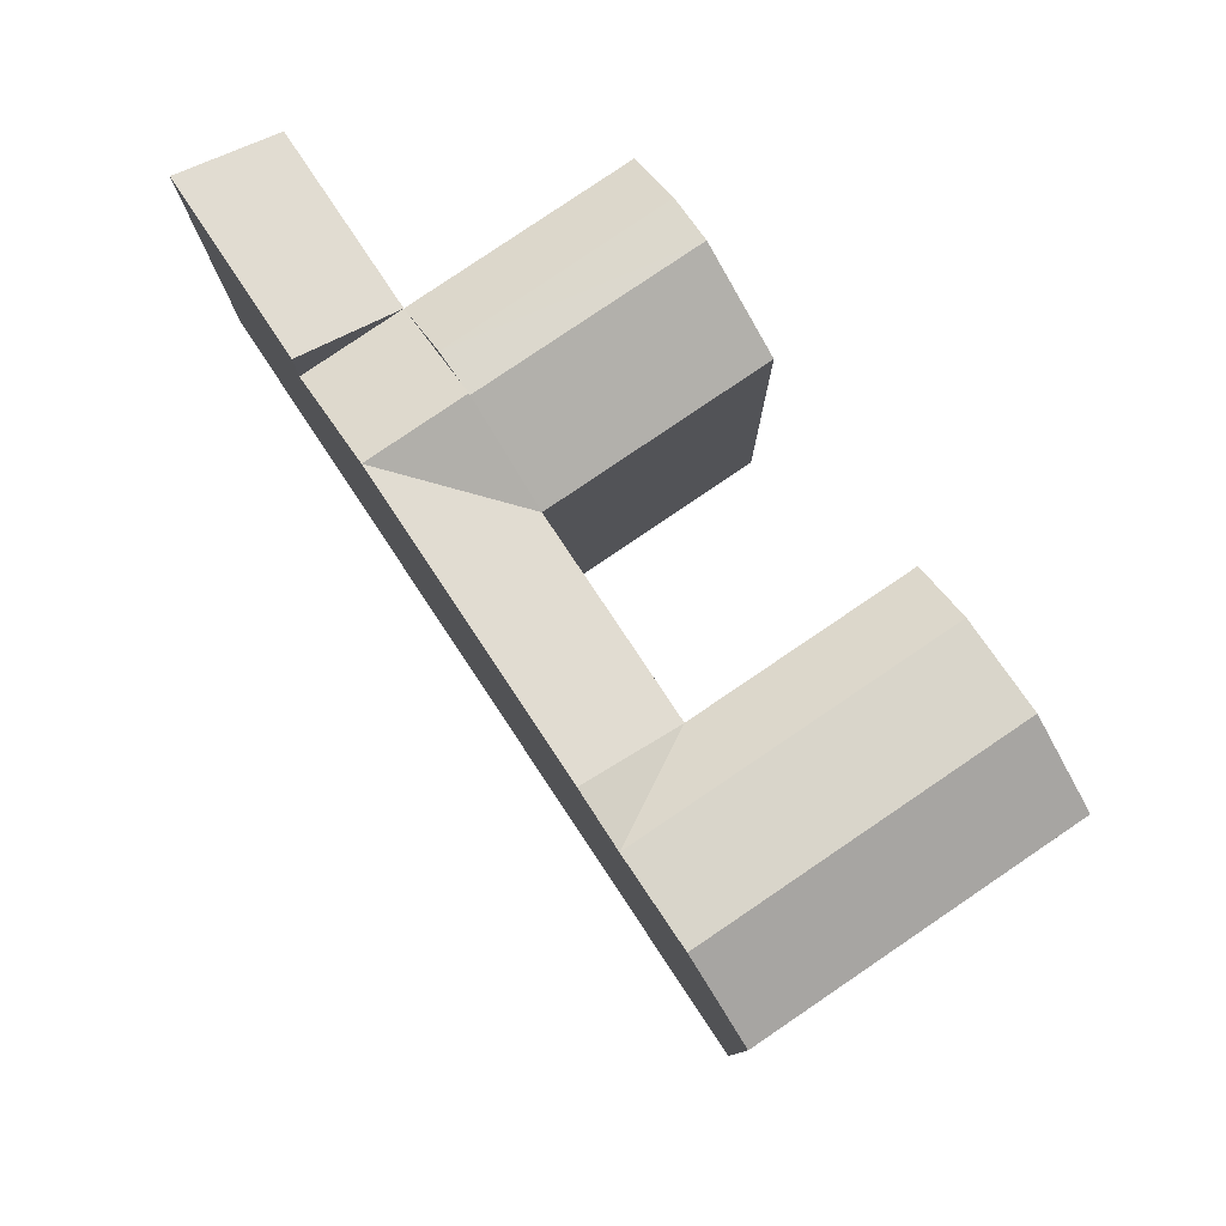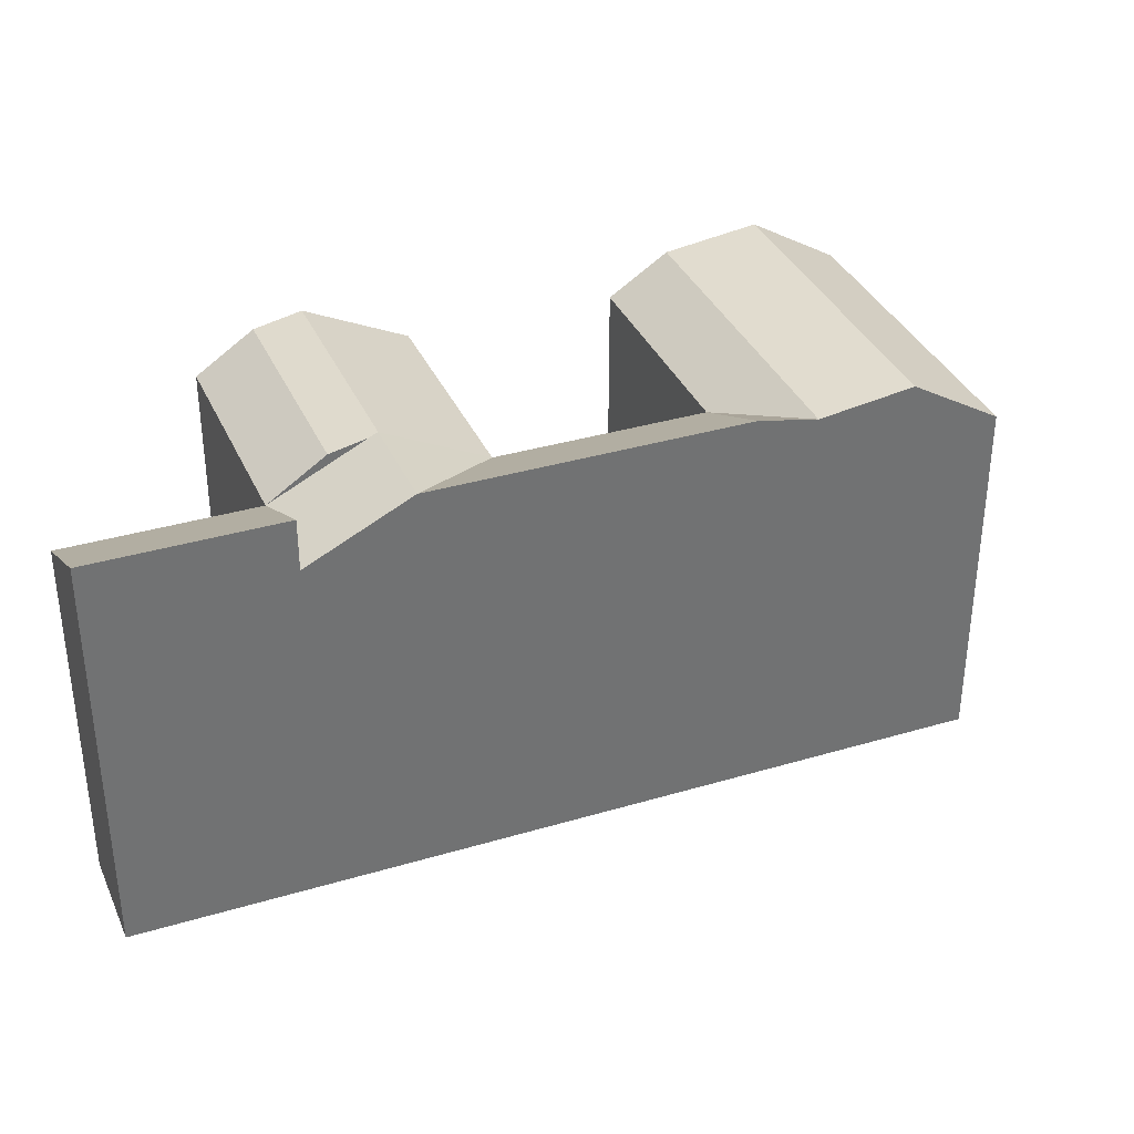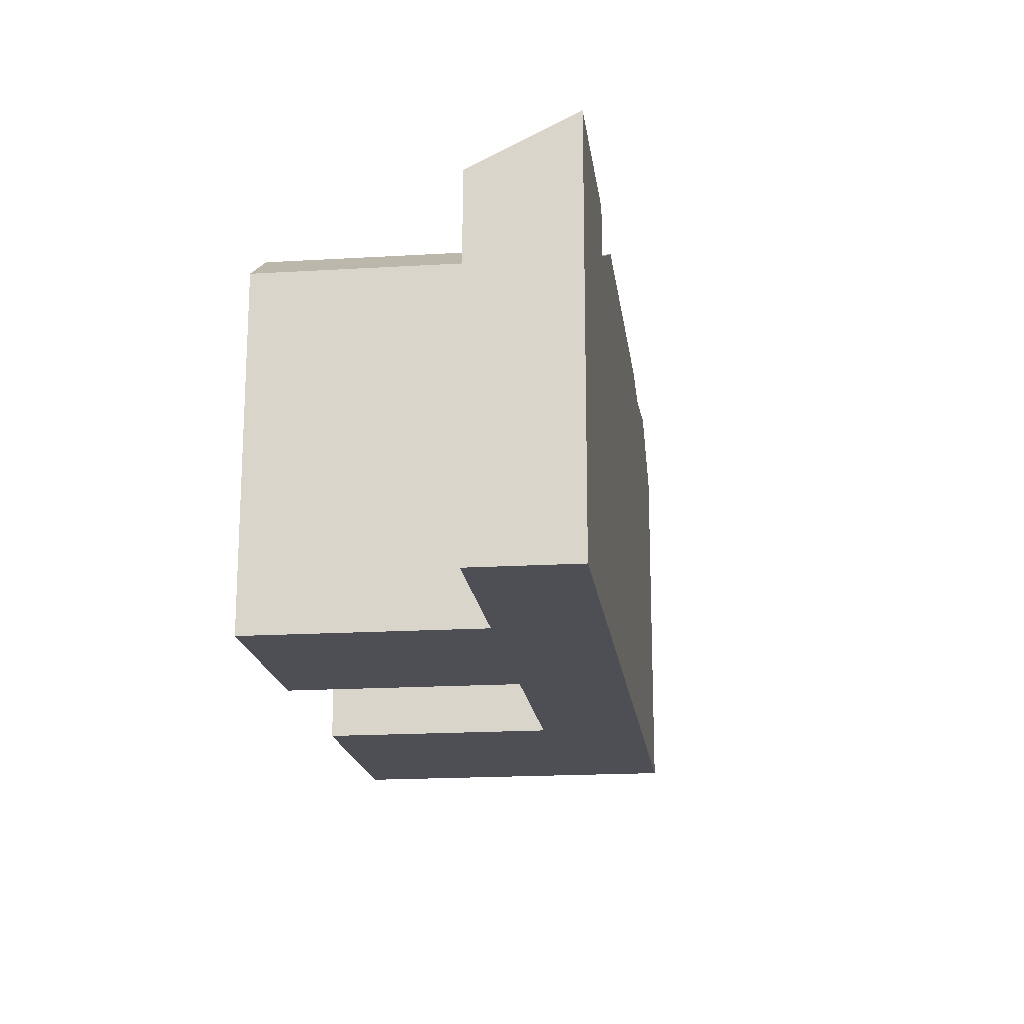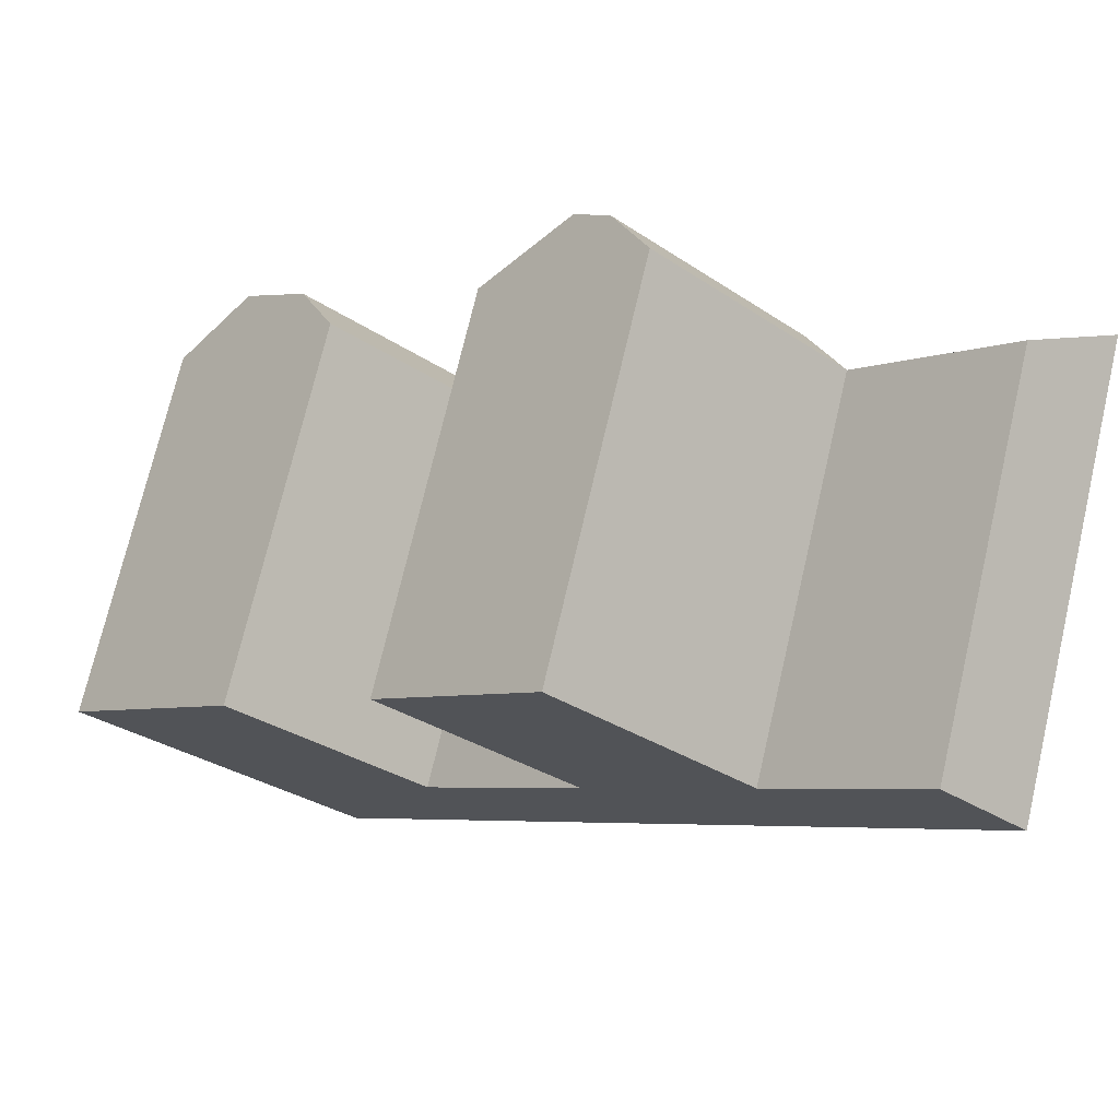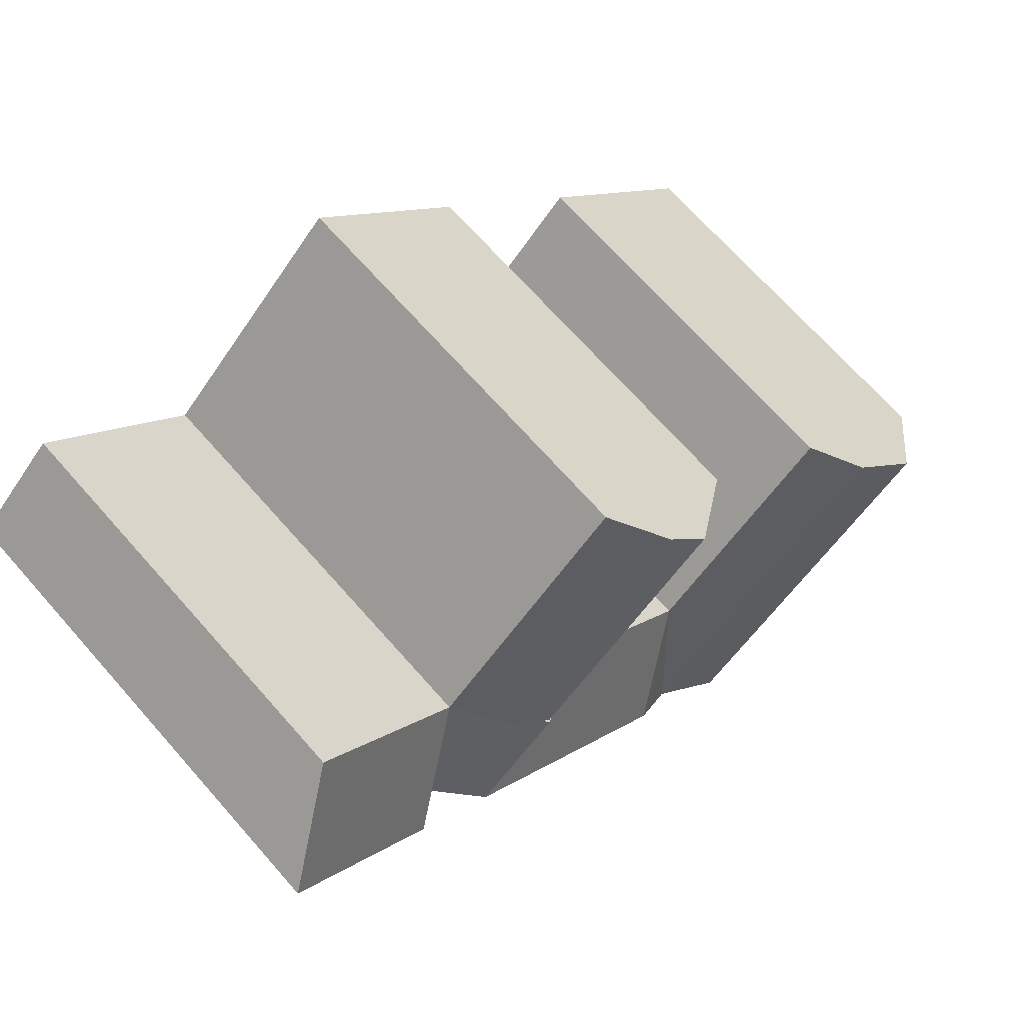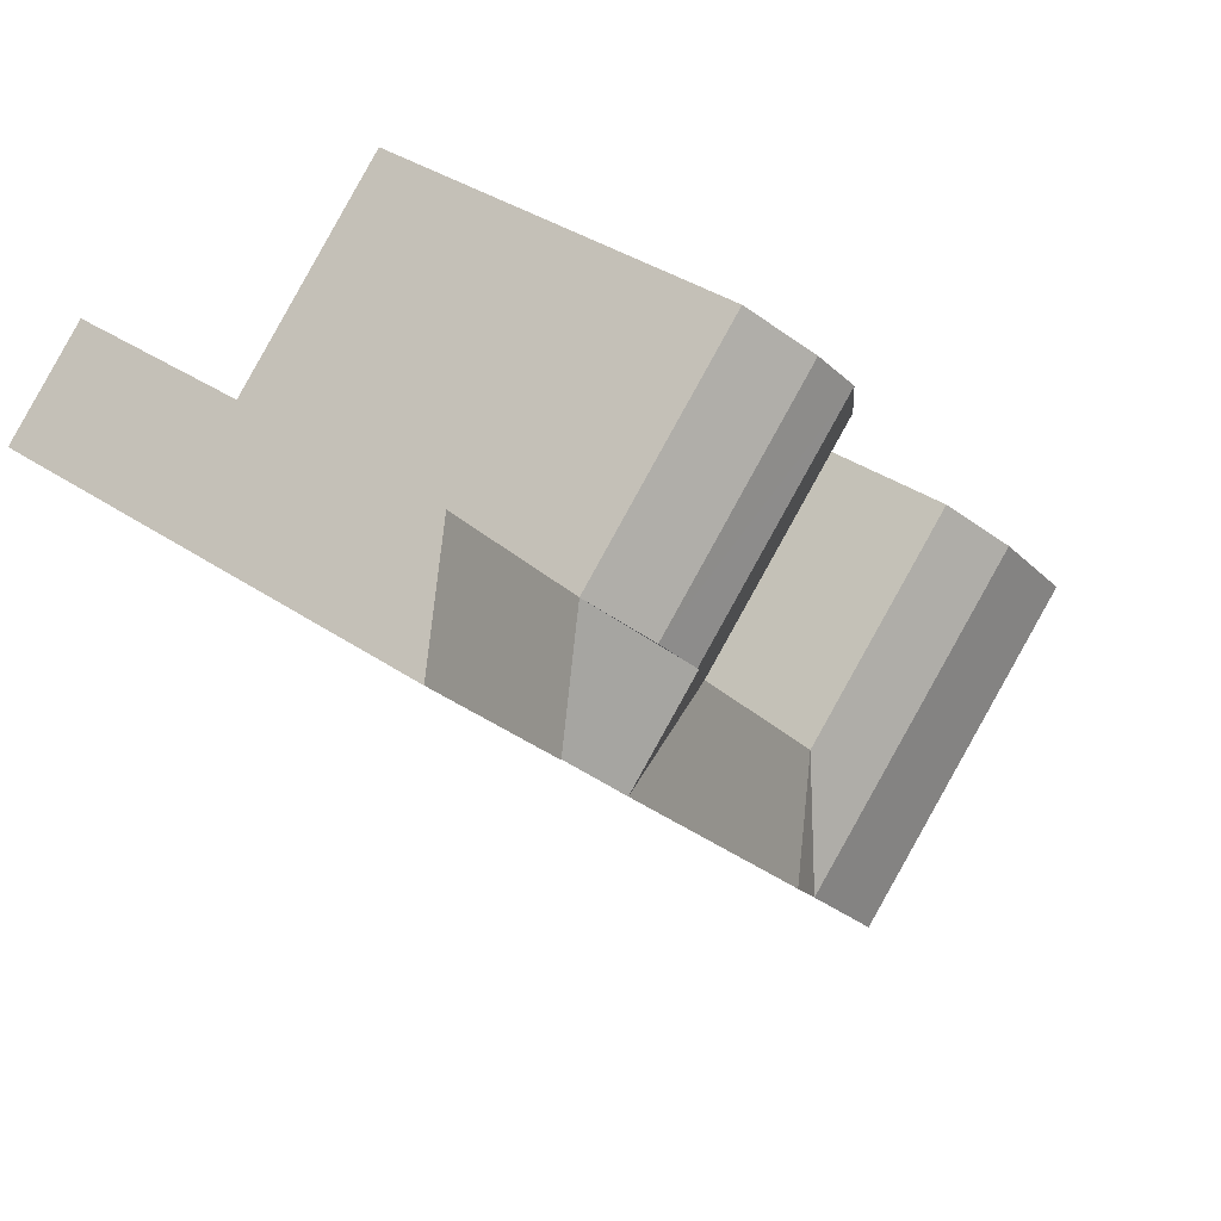
<metadata>
{"format":"obj","ext":"obj","renderer":"f3d","projection":"perspective","resolution":1024,"background":"white","views":[{"elev":79.5,"azim":-171.6,"up":"+Y"},{"elev":35.7,"azim":110.7,"up":"+Y"},{"elev":-18.4,"azim":49.3,"up":"+Y"},{"elev":73.4,"azim":13.2,"up":"+Z"},{"elev":69.7,"azim":138.5,"up":"+Z"},{"elev":36.7,"azim":131.4,"up":"+Z"}]}
</metadata>
<code>
v  21.62 1.441e-16 -2.354
v  8.957 5.021e-16 -8.199
v  13 7.289e-16 -11.9
v  17.58 -8.271e-17 1.351
v  29.02 -3.58e-16 5.846
v  24.99 -5.854e-16 9.561
v  36.41 -8.592e-16 14.03
v  32.38 -1.087e-15 17.76
v  43.02 -1.308e-15 21.36
v  39 -1.536e-15 25.09
v  0 0 0
v  8.578 -5.871e-16 9.588
v  15.97 -1.093e-15 17.86
v  23.36 -1.599e-15 26.11
v  21.62 21.59 -2.354
v  19.5 20.95 -4.705
v  17.58 18.89 1.35
v  15.45 20.95 -1.001
v  12.1 21.63 -4.722
v  16.14 21.63 -8.427
v  8.957 18.89 -8.2
v  13 18.89 -11.9
v  29.02 21.59 5.845
v  24.99 18.89 9.56
v  36.41 18.89 14.03
v  28.69 21.59 13.66
v  32.38 18.89 17.76
v  32.72 21.59 9.938
v  43.02 21.59 21.36
v  36.41 21.59 14.03
v  39 18.89 25.08
v  6.467 20.95 7.227
v  8.578 18.89 9.587
v  3.124 21.63 3.491
v  0.0004029 18.89 -0.0005985
v  21.31 20.95 23.81
v  30.32 20.95 15.47
v  23.36 18.89 26.11
v  19.61 21.48 21.92
v  28.64 21.48 13.61
v  15.97 18.89 17.85
v  28.57 21.5 13.53
v  28.99 21.37 14
g defaultobject
f 1 2 3
f 2 1 4
f 5 4 1
f 4 5 6
f 7 6 5
f 6 7 8
f 9 8 7
f 8 9 10
f 4 11 2
f 11 4 12
f 8 13 6
f 13 8 14
f 15 16 17
f 16 18 17
f 16 19 18
f 19 16 20
f 20 21 19
f 21 20 22
f 17 23 15
f 23 17 24
f 25 26 27
f 26 25 28
f 26 28 24
f 28 23 24
f 27 29 30
f 29 27 31
f 32 17 18
f 17 32 33
f 34 18 19
f 18 34 32
f 35 19 21
f 19 35 34
f 36 27 37
f 27 36 38
f 39 37 40
f 37 39 36
f 41 40 24
f 40 41 39
f 21 3 2
f 3 21 22
f 22 1 3
f 1 22 15
f 15 22 16
f 16 22 20
f 1 23 5
f 23 1 15
f 24 4 6
f 4 24 17
f 23 7 5
f 7 23 25
f 25 23 28
f 42 40 24
f 26 43 42
f 7 29 9
f 29 7 30
f 9 31 10
f 31 9 29
f 31 8 10
f 8 31 27
f 30 25 27
f 4 33 12
f 33 4 17
f 33 11 12
f 11 33 35
f 35 33 32
f 35 32 34
f 35 2 11
f 2 35 21
f 27 43 37
f 8 38 14
f 38 8 27
f 38 13 14
f 13 38 41
f 41 38 36
f 41 36 39
f 41 6 13
f 6 41 24

</code>
